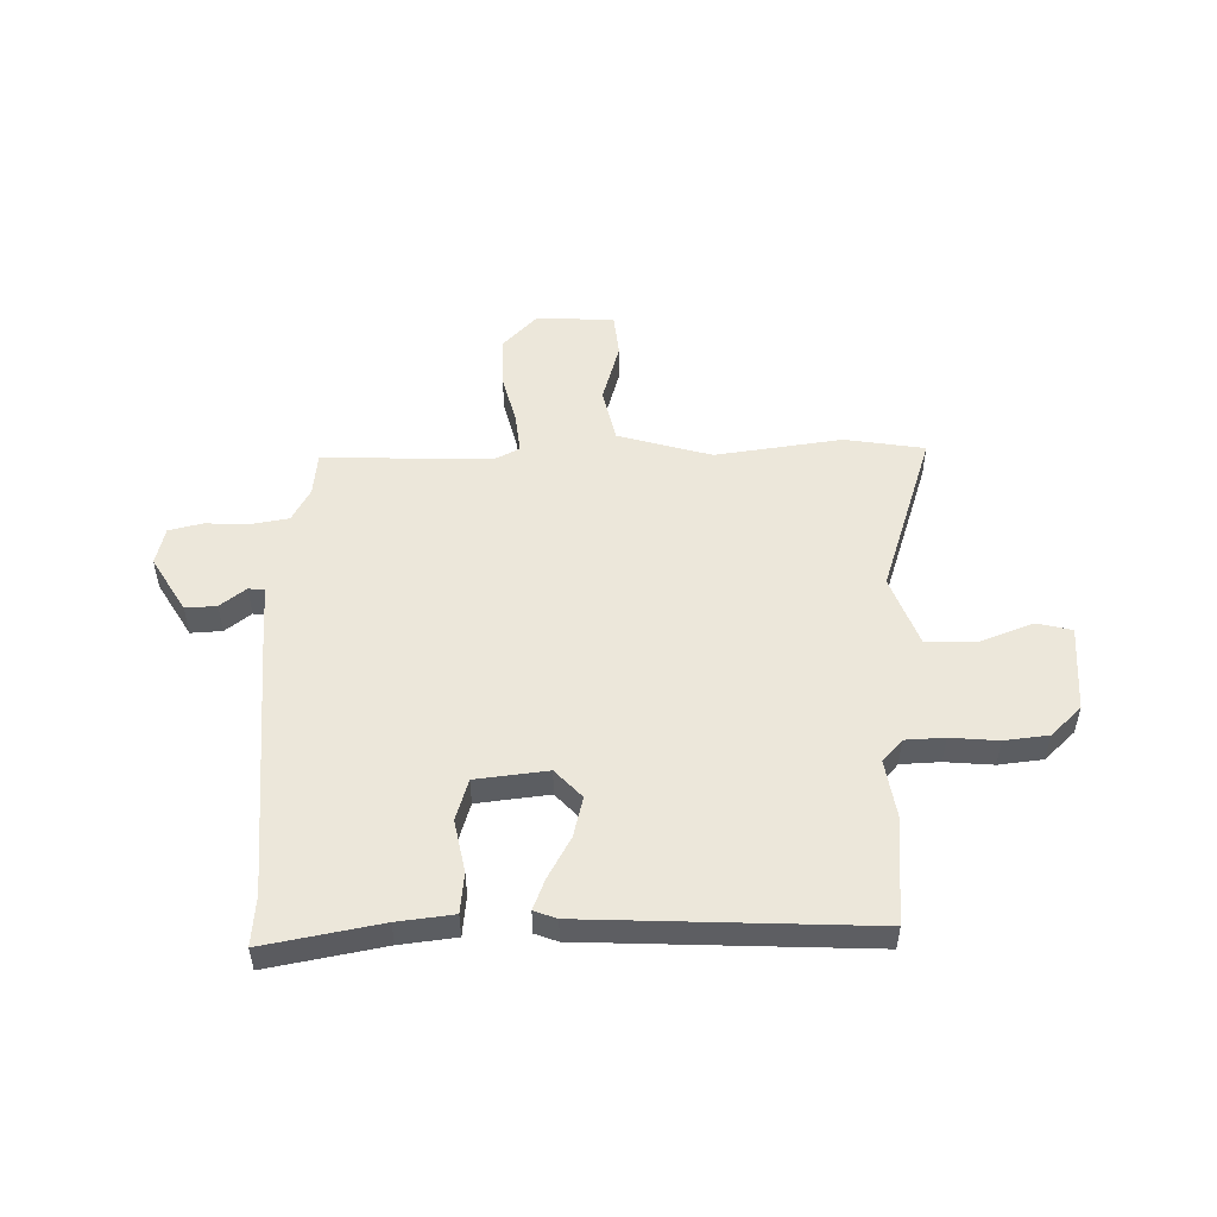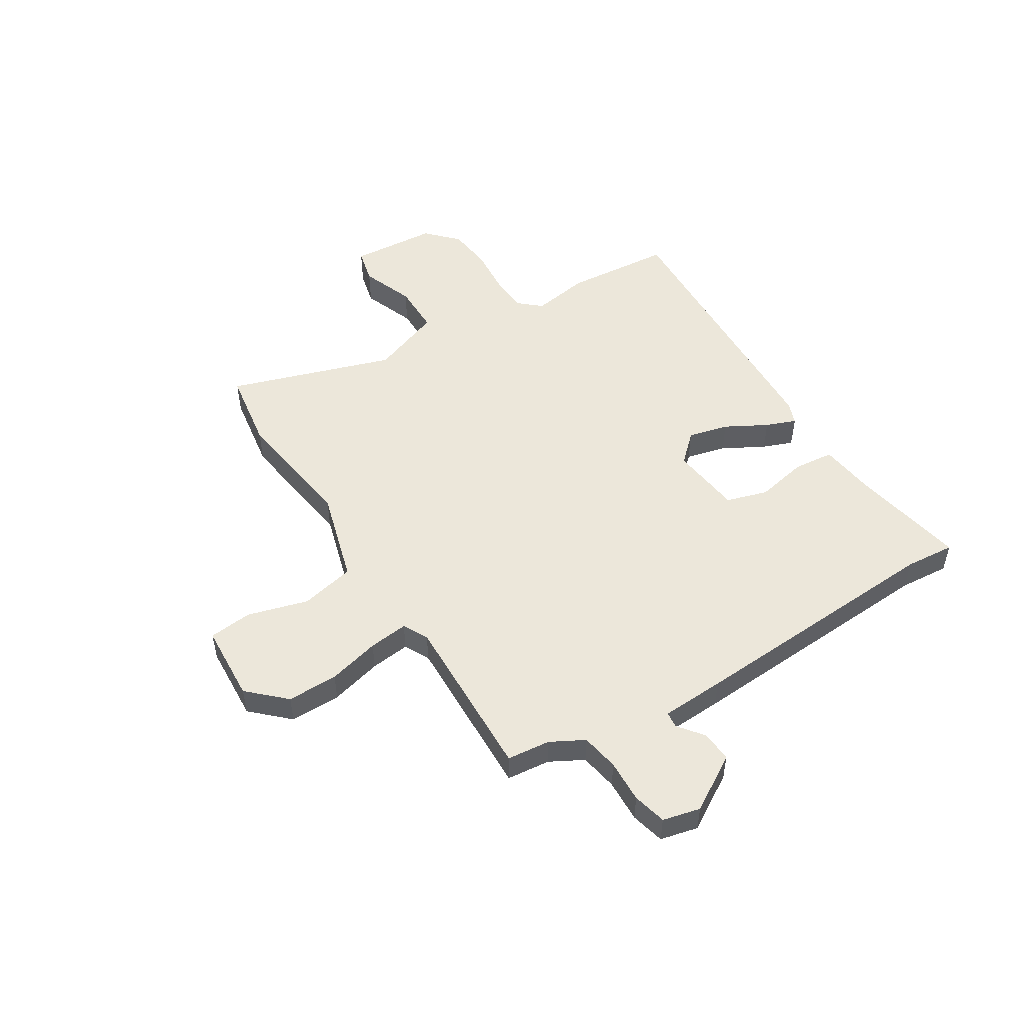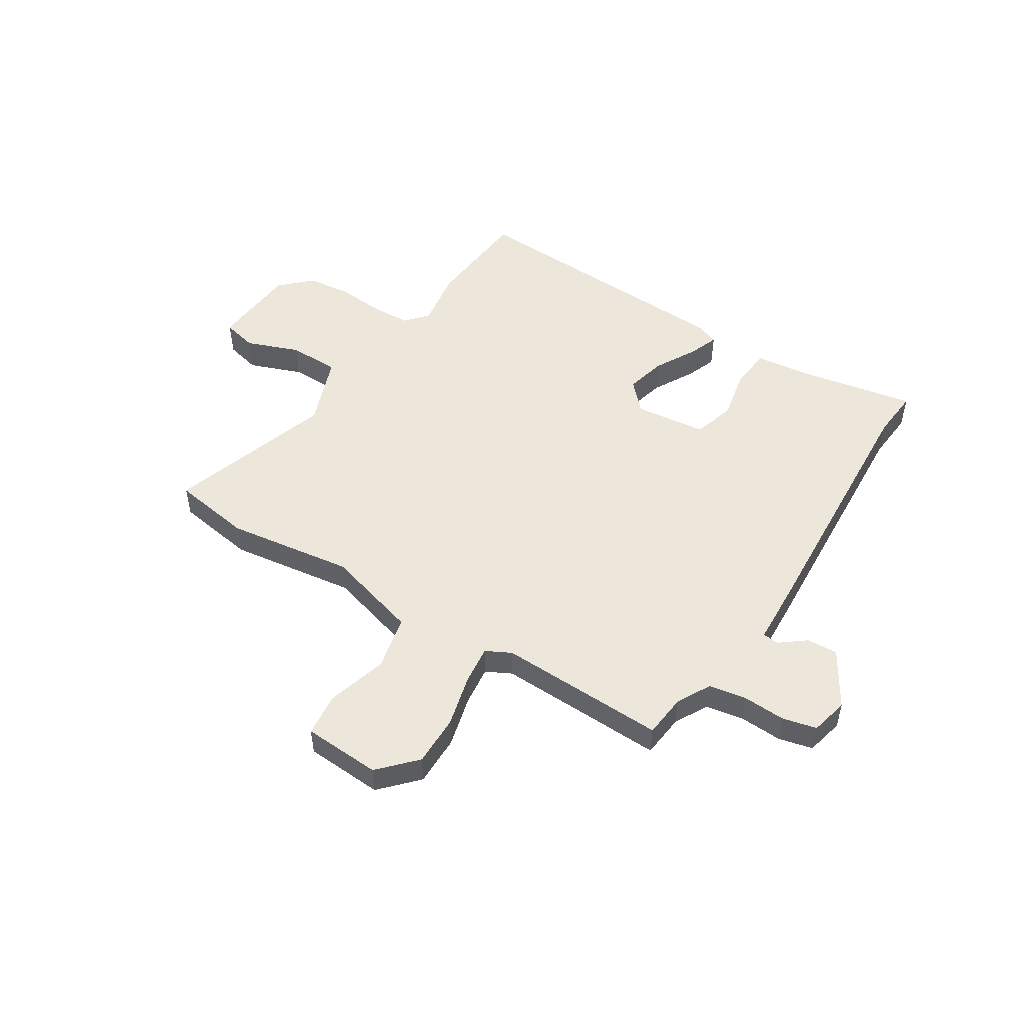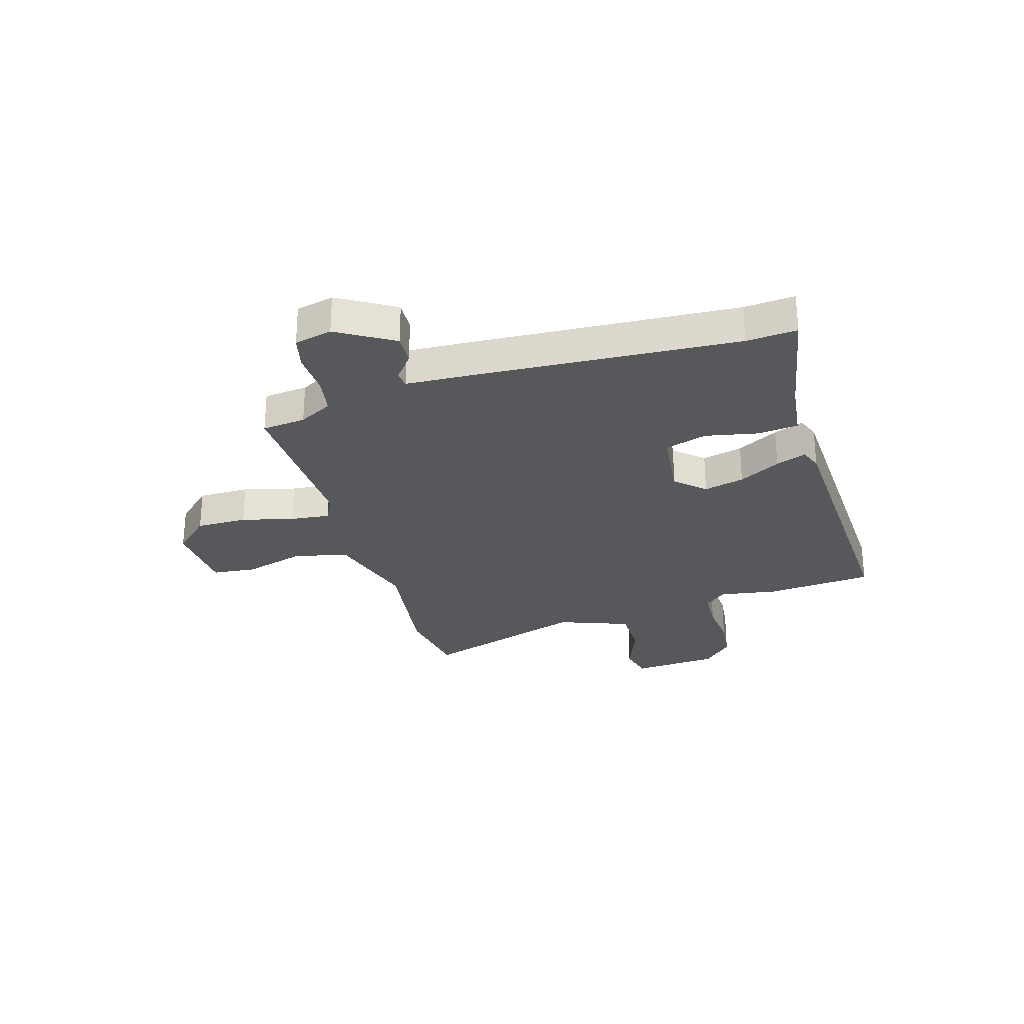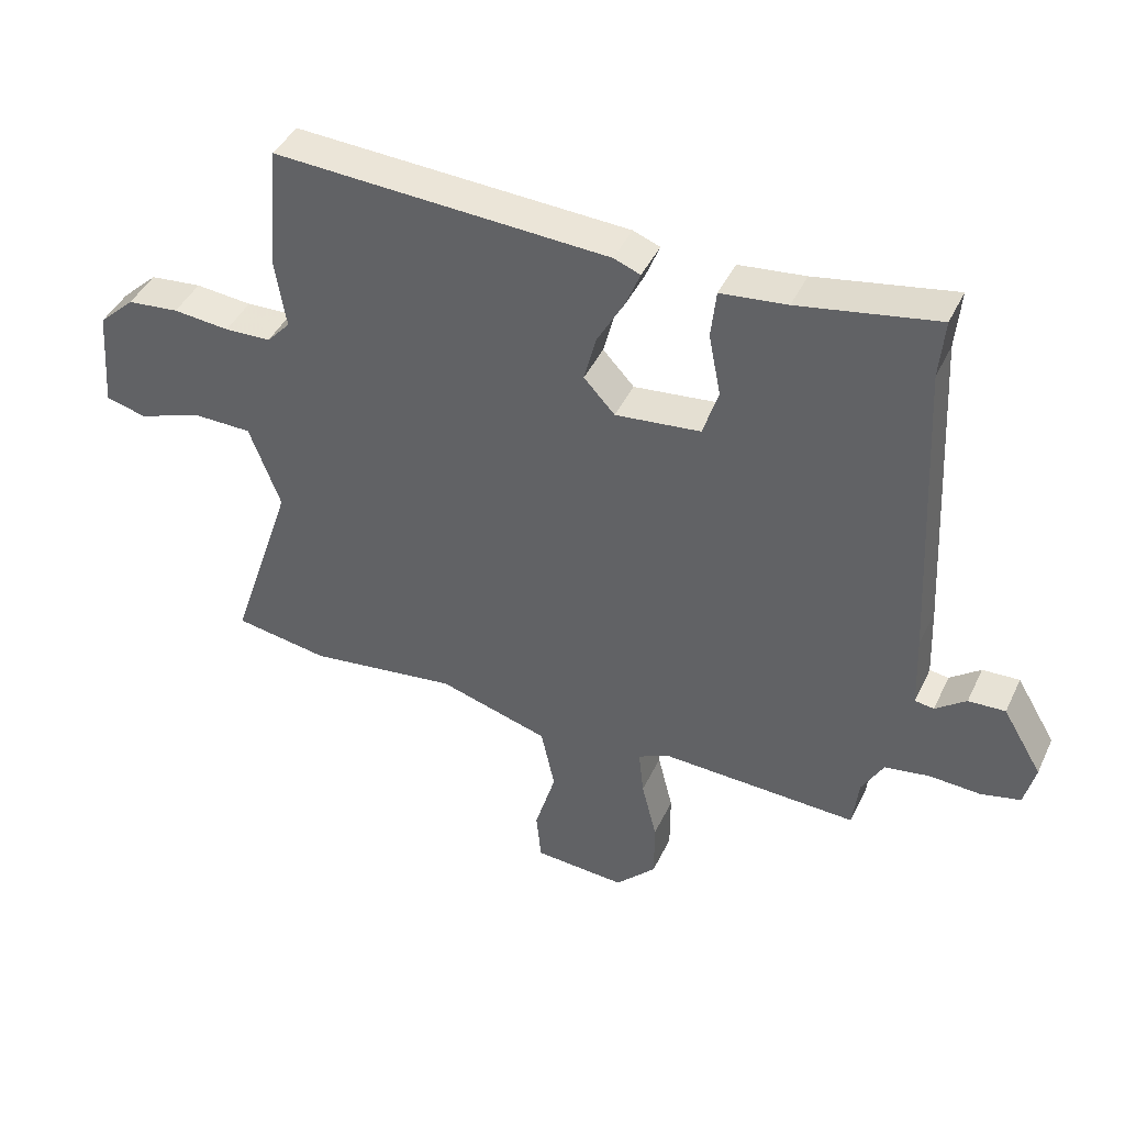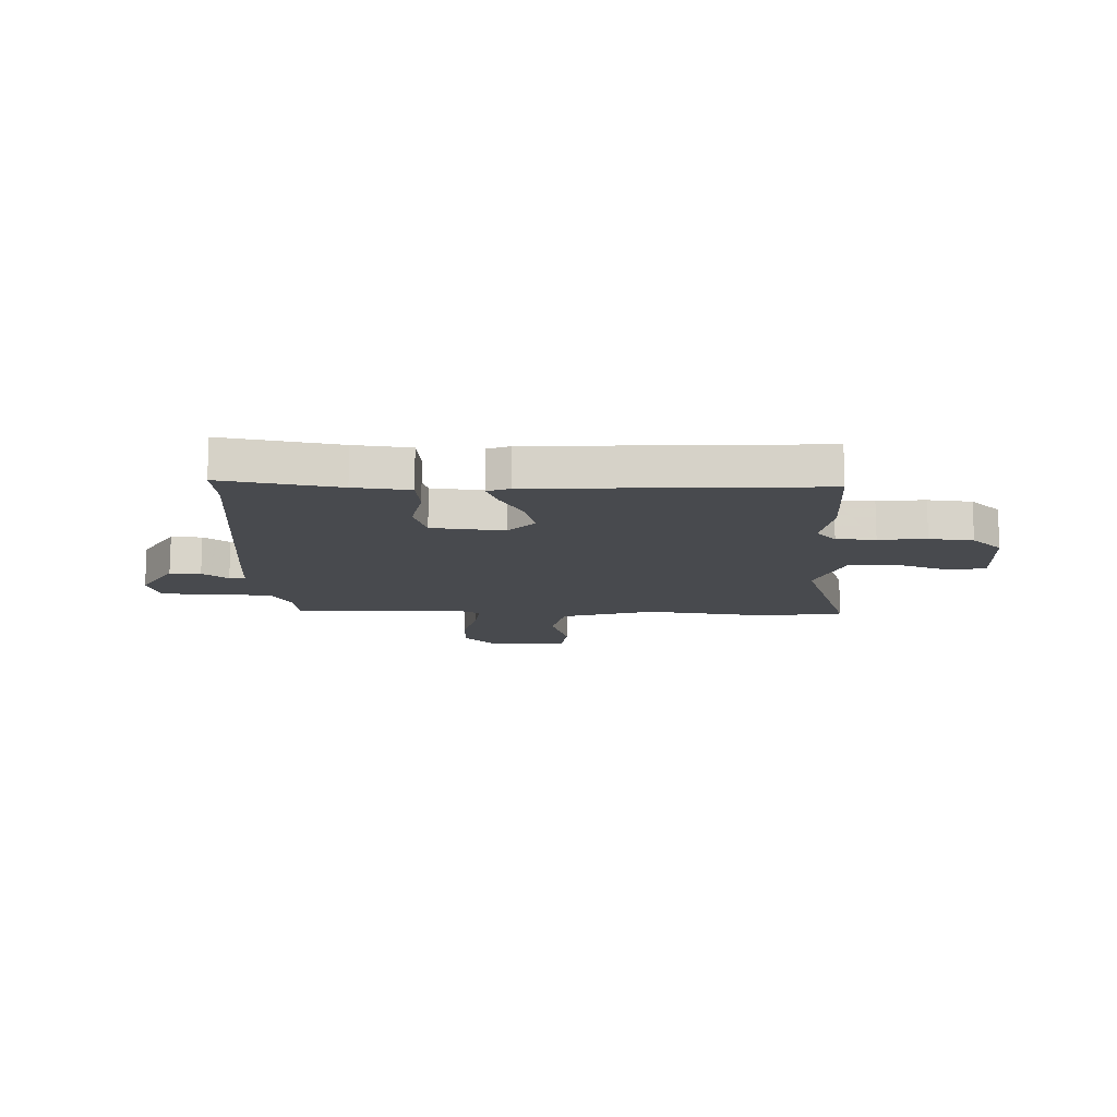
<metadata>
{"format":"obj","ext":"obj","renderer":"f3d","projection":"perspective","resolution":1024,"background":"white","views":[{"elev":51.7,"azim":-1.3,"up":"+Y"},{"elev":51.2,"azim":-122.2,"up":"+Y"},{"elev":50.9,"azim":-148.1,"up":"+Y"},{"elev":-27.8,"azim":-73.7,"up":"+Y"},{"elev":43.2,"azim":-155.9,"up":"+Z"},{"elev":-13.1,"azim":-1.5,"up":"+Y"}]}
</metadata>
<code>
v 0.499 0.07 0.512
v 0.517 0.07 0.312
v 0.5 0.07 0.204
v 0.537 0.07 0.163
v 0.61 0.07 0.16
v 0.699 0.07 0.168
v 0.781 0.07 0.159
v 0.838 0.07 0.105
v 0.851 0.07 -0.057
v 0.786 0.07 -0.073
v 0.687 0.07 -0.036
v 0.592 0.07 -0.037
v 0.543 0.07 -0.17
v 0.645 0.07 -0.477
v 0.496 0.07 -0.501
v 0.26 0.07 -0.469
v 0.086 0.07 -0.52
v 0.064 0.07 -0.622
v 0.097 0.07 -0.735
v 0.089 0.07 -0.816
v -0.056 0.07 -0.825
v -0.12 0.07 -0.758
v -0.12 0.07 -0.663
v -0.096 0.07 -0.566
v -0.088 0.07 -0.492
v -0.135 0.07 -0.468
v -0.449 0.07 -0.479
v -0.458 0.07 -0.398
v -0.492 0.07 -0.336
v -0.563 0.07 -0.324
v -0.643 0.07 -0.328
v -0.706 0.07 -0.313
v -0.723 0.07 -0.243
v -0.661 0.07 -0.139
v -0.603 0.07 -0.142
v -0.555 0.07 -0.179
v -0.525 0.07 -0.175
v -0.52 0.07 -0.056
v -0.494 0.07 0.434
v -0.502 0.07 0.527
v -0.285 0.07 0.487
v -0.181 0.07 0.475
v -0.173 0.07 0.399
v -0.192 0.07 0.302
v -0.168 0.07 0.225
v -0.034 0.07 0.21
v 0.015 0.07 0.263
v -0.004 0.07 0.338
v -0.047 0.07 0.415
v -0.069 0.07 0.471
v -0.027 0.07 0.487
v 0.499 0 0.512
v 0.517 0 0.312
v 0.5 0 0.204
v 0.537 0 0.163
v 0.61 0 0.16
v 0.699 0 0.168
v 0.781 0 0.159
v 0.838 0 0.105
v 0.851 0 -0.057
v 0.786 0 -0.073
v 0.687 0 -0.036
v 0.592 0 -0.037
v 0.543 0 -0.17
v 0.645 0 -0.477
v 0.496 0 -0.501
v 0.26 0 -0.469
v 0.086 0 -0.52
v 0.064 0 -0.622
v 0.097 0 -0.735
v 0.089 0 -0.816
v -0.056 0 -0.825
v -0.12 0 -0.758
v -0.12 0 -0.663
v -0.096 0 -0.566
v -0.088 0 -0.492
v -0.135 0 -0.468
v -0.449 0 -0.479
v -0.458 0 -0.398
v -0.492 0 -0.336
v -0.563 0 -0.324
v -0.643 0 -0.328
v -0.706 0 -0.313
v -0.723 0 -0.243
v -0.661 0 -0.139
v -0.603 0 -0.142
v -0.555 0 -0.179
v -0.525 0 -0.175
v -0.52 0 -0.056
v -0.494 0 0.434
v -0.502 0 0.527
v -0.285 0 0.487
v -0.181 0 0.475
v -0.173 0 0.399
v -0.192 0 0.302
v -0.168 0 0.225
v -0.034 0 0.21
v 0.015 0 0.263
v -0.004 0 0.338
v -0.047 0 0.415
v -0.069 0 0.471
v -0.027 0 0.487
f 48 49 50 51
f 47 48 51 1
f 46 47 1 2
f 41 42 43 44
f 39 40 41 44
f 37 38 39 44
f 37 44 45
f 33 34 35 36
f 33 36 37
f 30 31 32 33
f 29 30 33 37
f 28 29 37 45
f 26 27 28 45
f 21 22 23 24
f 21 24 25
f 18 19 20 21
f 17 18 21 25
f 16 17 25 26
f 13 14 15 16
f 12 13 16 26
f 8 9 10 11
f 8 11 12
f 5 6 7 8
f 4 5 8 12
f 3 4 12 26
f 46 2 3 26
f 26 45 46
f 102 101 100 99
f 52 102 99 98
f 53 52 98 97
f 95 94 93 92
f 95 92 91 90
f 95 90 89 88
f 96 95 88
f 87 86 85 84
f 88 87 84
f 84 83 82 81
f 88 84 81 80
f 96 88 80 79
f 96 79 78 77
f 75 74 73 72
f 76 75 72
f 72 71 70 69
f 76 72 69 68
f 77 76 68 67
f 67 66 65 64
f 77 67 64 63
f 62 61 60 59
f 63 62 59
f 59 58 57 56
f 63 59 56 55
f 77 63 55 54
f 77 54 53 97
f 97 96 77
f 1 52 53 2
f 2 53 54 3
f 3 54 55 4
f 4 55 56 5
f 5 56 57 6
f 6 57 58 7
f 7 58 59 8
f 8 59 60 9
f 9 60 61 10
f 10 61 62 11
f 11 62 63 12
f 12 63 64 13
f 13 64 65 14
f 14 65 66 15
f 15 66 67 16
f 16 67 68 17
f 17 68 69 18
f 18 69 70 19
f 19 70 71 20
f 20 71 72 21
f 21 72 73 22
f 22 73 74 23
f 23 74 75 24
f 24 75 76 25
f 25 76 77 26
f 26 77 78 27
f 27 78 79 28
f 28 79 80 29
f 29 80 81 30
f 30 81 82 31
f 31 82 83 32
f 32 83 84 33
f 33 84 85 34
f 34 85 86 35
f 35 86 87 36
f 36 87 88 37
f 37 88 89 38
f 38 89 90 39
f 39 90 91 40
f 40 91 92 41
f 41 92 93 42
f 42 93 94 43
f 43 94 95 44
f 44 95 96 45
f 45 96 97 46
f 46 97 98 47
f 47 98 99 48
f 48 99 100 49
f 49 100 101 50
f 50 101 102 51
f 51 102 52 1

</code>
